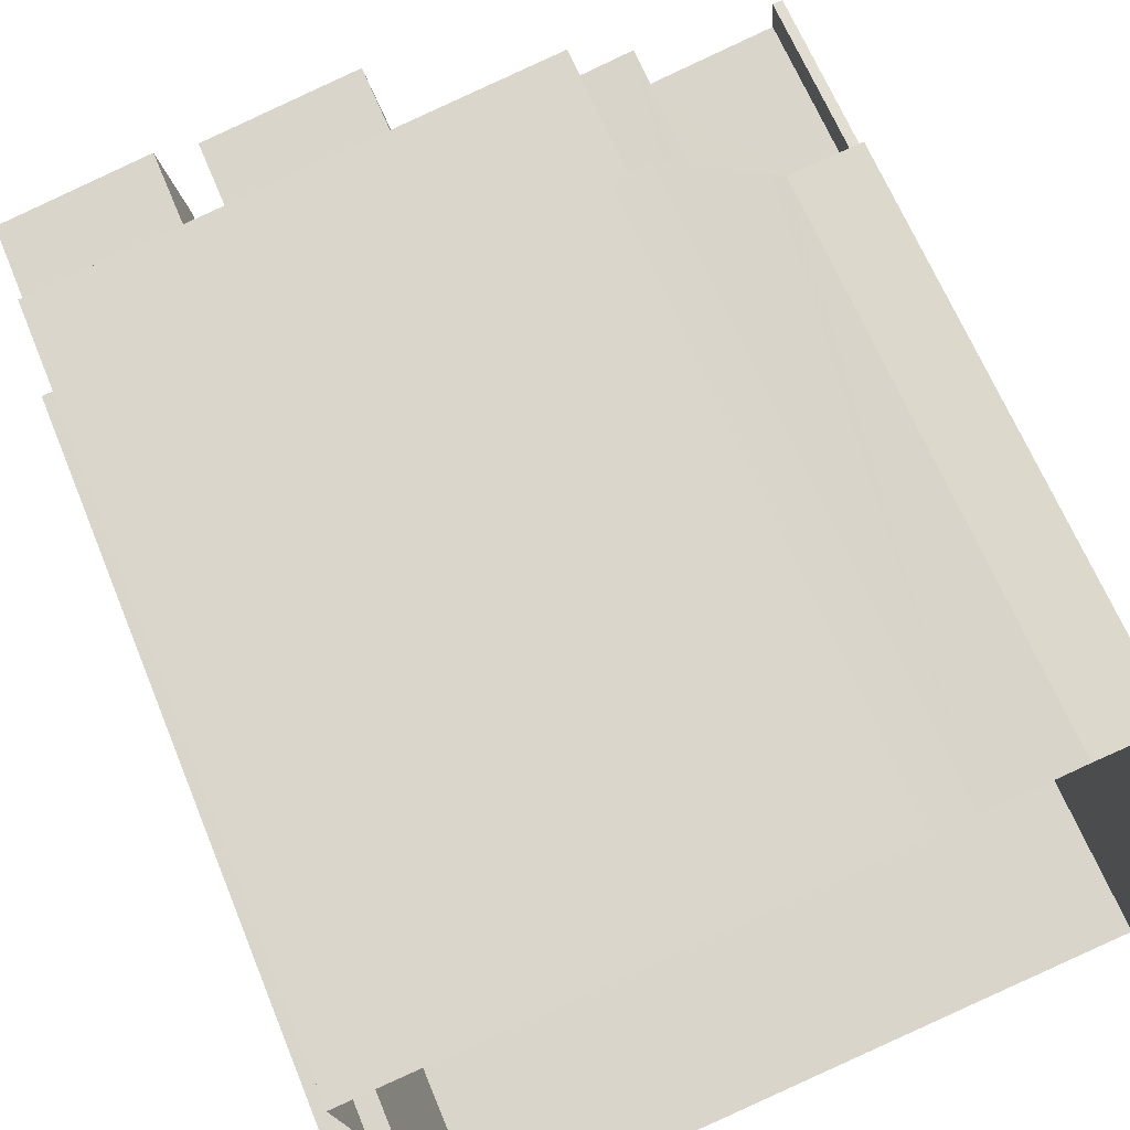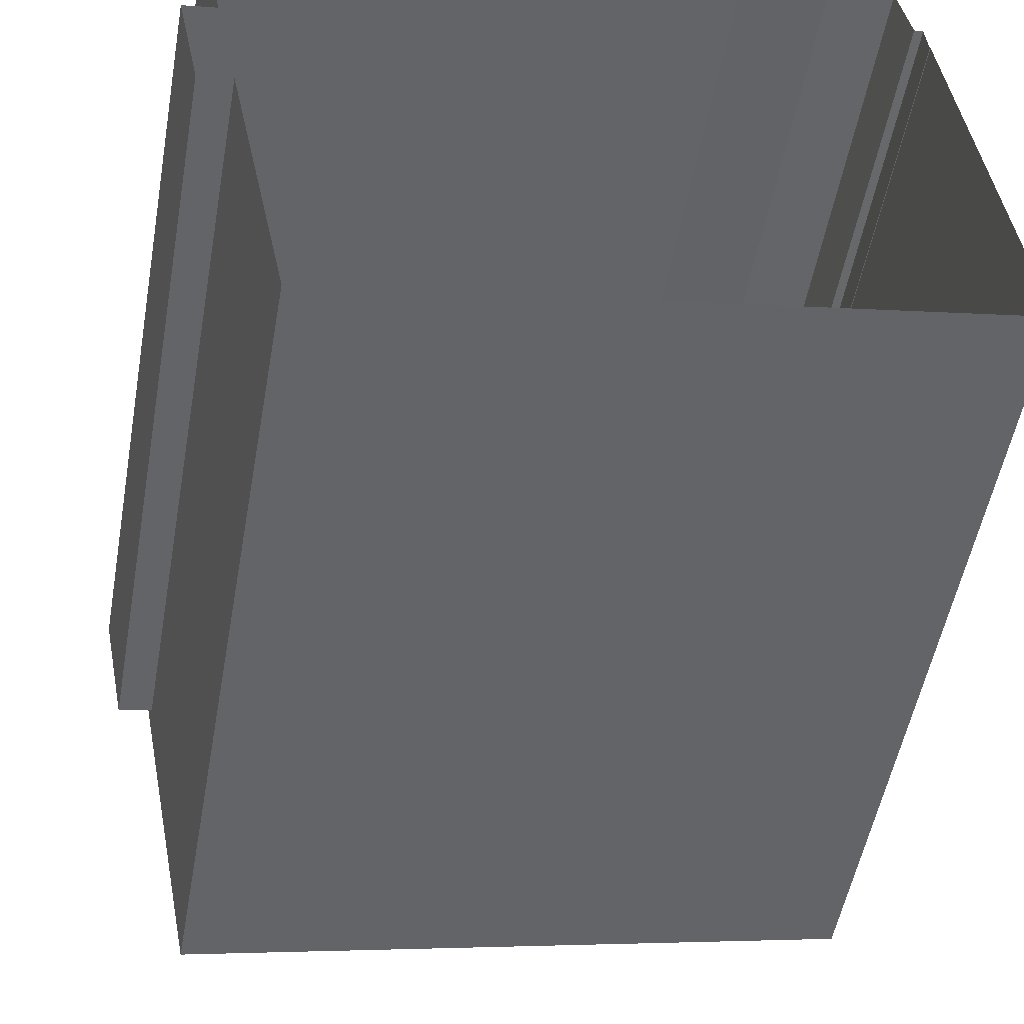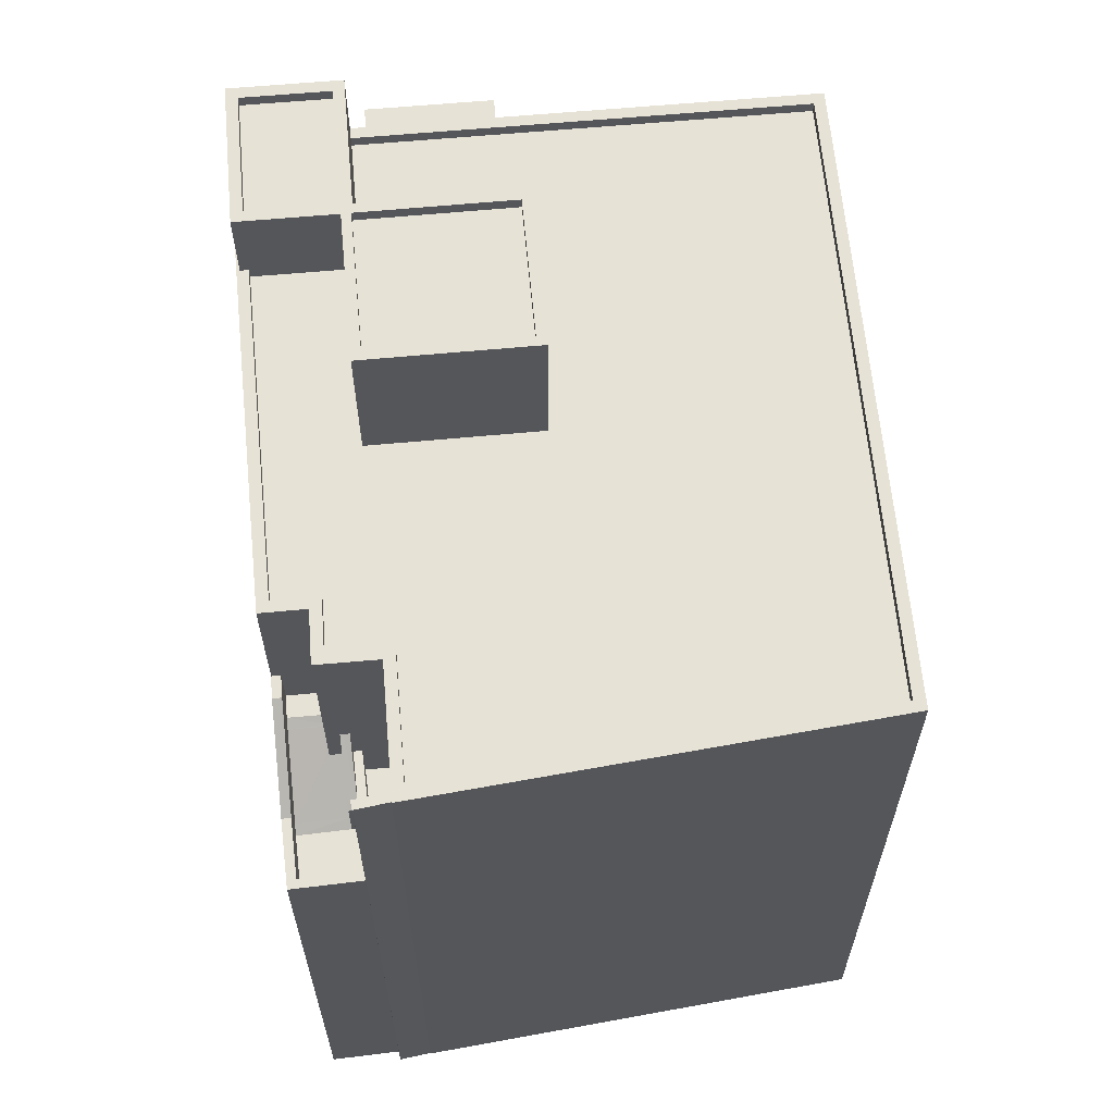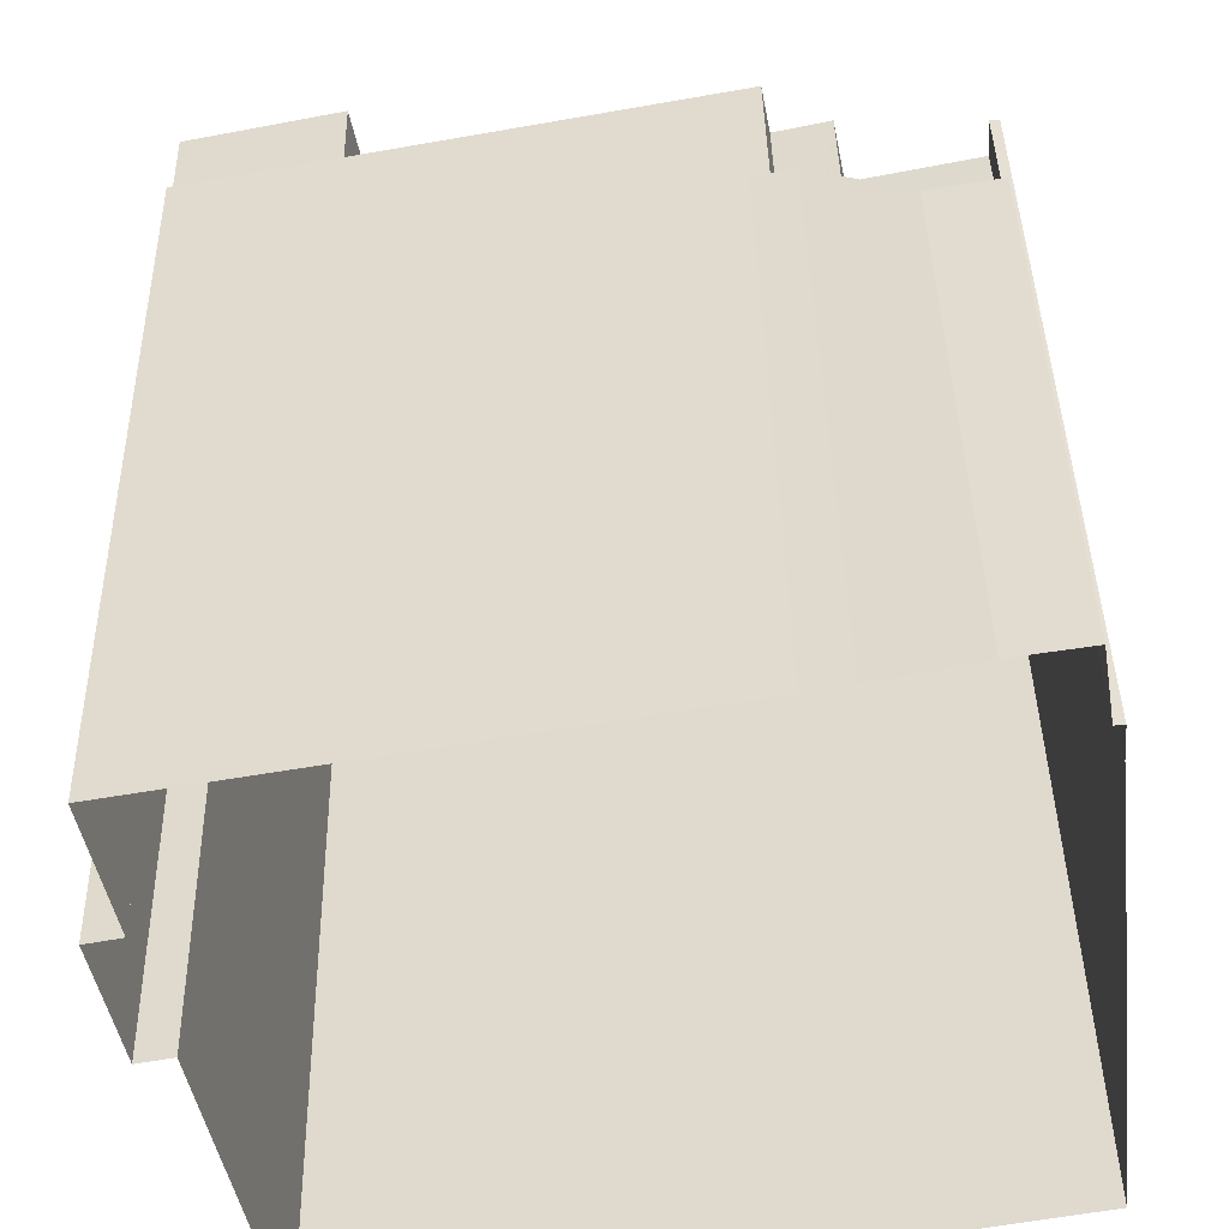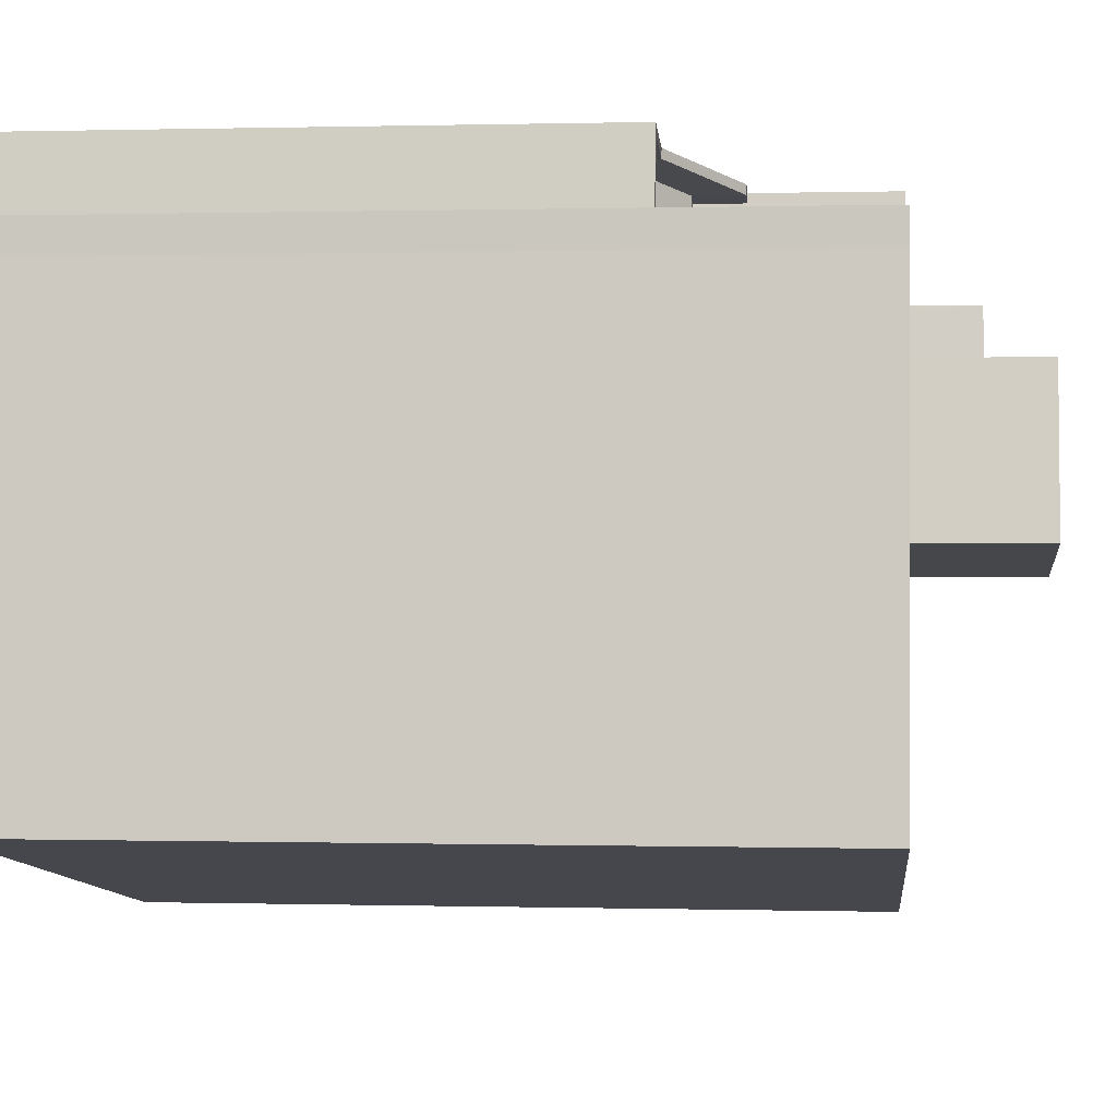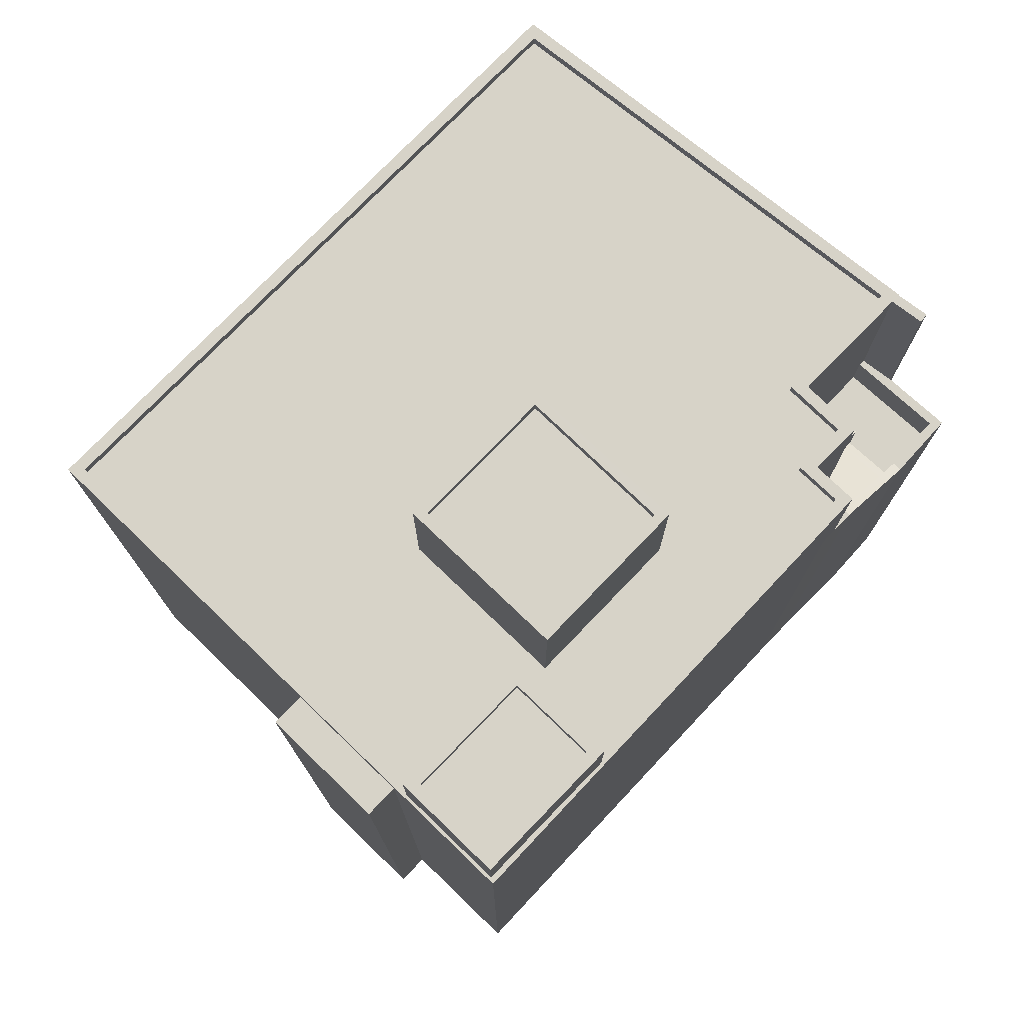
<metadata>
{"format":"obj","ext":"obj","renderer":"f3d","projection":"perspective","resolution":1024,"background":"white","views":[{"elev":64.6,"azim":157.8,"up":"+Y"},{"elev":-52.7,"azim":169.8,"up":"+Y"},{"elev":63.2,"azim":-106.5,"up":"+Z"},{"elev":40.3,"azim":178.9,"up":"+Y"},{"elev":0.3,"azim":-84.1,"up":"+Y"},{"elev":76.5,"azim":122.7,"up":"+Z"}]}
</metadata>
<code>
v 1.272e+04 -1.512e+04 20.84
v 1.274e+04 -1.512e+04 20.84
v 1.274e+04 -1.513e+04 20.84
v 1.274e+04 -1.512e+04 20.84
v 1.274e+04 -1.512e+04 20.84
v 1.273e+04 -1.511e+04 20.84
v 1.273e+04 -1.511e+04 20.84
v 1.273e+04 -1.511e+04 20.84
v 1.273e+04 -1.511e+04 20.84
v 1.273e+04 -1.511e+04 20.84
v 1.273e+04 -1.511e+04 20.84
v 1.274e+04 -1.511e+04 20.84
v 1.274e+04 -1.512e+04 20.84
v 1.273e+04 -1.511e+04 20.84
v 1.273e+04 -1.511e+04 20.84
v 1.273e+04 -1.511e+04 33.06
v 1.273e+04 -1.511e+04 33.17
v 1.273e+04 -1.511e+04 33.02
v 1.273e+04 -1.511e+04 33.02
v 1.273e+04 -1.511e+04 33.16
v 1.273e+04 -1.511e+04 33.17
v 1.273e+04 -1.511e+04 33.16
v 1.273e+04 -1.511e+04 32.74
v 1.273e+04 -1.511e+04 31.9
v 1.273e+04 -1.511e+04 31.9
v 1.273e+04 -1.511e+04 32.68
v 1.273e+04 -1.511e+04 32.68
v 1.273e+04 -1.511e+04 31.75
v 1.273e+04 -1.511e+04 31.75
v 1.273e+04 -1.511e+04 33.67
v 1.273e+04 -1.511e+04 32.9
v 1.273e+04 -1.511e+04 32.9
v 1.273e+04 -1.511e+04 33.68
v 1.273e+04 -1.511e+04 33.67
v 1.273e+04 -1.511e+04 32.75
v 1.273e+04 -1.511e+04 32.75
v 1.273e+04 -1.511e+04 32.9
v 1.273e+04 -1.511e+04 32.75
v 1.273e+04 -1.511e+04 32.9
v 1.273e+04 -1.511e+04 32.75
v 1.273e+04 -1.511e+04 34.17
v 1.273e+04 -1.511e+04 34.17
v 1.273e+04 -1.511e+04 34.17
v 1.273e+04 -1.511e+04 34.17
v 1.273e+04 -1.511e+04 34.17
v 1.273e+04 -1.511e+04 34.02
v 1.273e+04 -1.511e+04 31.75
v 1.273e+04 -1.511e+04 31.75
v 1.273e+04 -1.511e+04 31.75
v 1.273e+04 -1.511e+04 31.75
v 1.273e+04 -1.511e+04 31.75
v 1.273e+04 -1.511e+04 32.75
v 1.273e+04 -1.511e+04 32.75
v 1.273e+04 -1.511e+04 32.75
v 1.273e+04 -1.511e+04 32.75
v 1.273e+04 -1.511e+04 32.75
v 1.273e+04 -1.511e+04 32.75
v 1.273e+04 -1.511e+04 32.75
v 1.273e+04 -1.511e+04 32.75
v 1.273e+04 -1.511e+04 32.75
v 1.273e+04 -1.511e+04 37.03
v 1.273e+04 -1.511e+04 37.03
v 1.273e+04 -1.511e+04 37.03
v 1.273e+04 -1.511e+04 37.03
v 1.273e+04 -1.511e+04 37.03
v 1.273e+04 -1.511e+04 37.03
v 1.273e+04 -1.511e+04 37.03
v 1.273e+04 -1.511e+04 37.03
v 1.273e+04 -1.511e+04 37.03
v 1.273e+04 -1.511e+04 37.03
v 1.274e+04 -1.512e+04 37.03
v 1.274e+04 -1.513e+04 37.03
v 1.274e+04 -1.513e+04 37.03
v 1.274e+04 -1.511e+04 37.03
v 1.273e+04 -1.511e+04 37.03
v 1.273e+04 -1.511e+04 37.03
v 1.273e+04 -1.511e+04 37.03
v 1.274e+04 -1.511e+04 37.03
v 1.274e+04 -1.512e+04 37.03
v 1.274e+04 -1.511e+04 37.03
v 1.274e+04 -1.511e+04 37.03
v 1.273e+04 -1.511e+04 37.03
v 1.273e+04 -1.511e+04 36.78
v 1.273e+04 -1.511e+04 36.78
v 1.273e+04 -1.511e+04 36.78
v 1.273e+04 -1.512e+04 36.78
v 1.273e+04 -1.511e+04 36.78
v 1.274e+04 -1.511e+04 36.78
v 1.274e+04 -1.512e+04 36.78
v 1.274e+04 -1.512e+04 36.78
v 1.273e+04 -1.512e+04 36.78
v 1.273e+04 -1.511e+04 36.78
v 1.274e+04 -1.512e+04 36.78
v 1.274e+04 -1.512e+04 36.78
v 1.274e+04 -1.513e+04 36.78
v 1.274e+04 -1.512e+04 36.78
v 1.272e+04 -1.512e+04 36.78
v 1.273e+04 -1.511e+04 36.78
v 1.272e+04 -1.512e+04 37.03
v 1.273e+04 -1.511e+04 37.03
v 1.273e+04 -1.511e+04 37.03
v 1.272e+04 -1.512e+04 37.03
v 1.274e+04 -1.512e+04 36.66
v 1.274e+04 -1.512e+04 36.66
v 1.274e+04 -1.512e+04 36.66
v 1.274e+04 -1.512e+04 36.66
v 1.273e+04 -1.512e+04 39.73
v 1.274e+04 -1.512e+04 39.73
v 1.273e+04 -1.512e+04 39.73
v 1.274e+04 -1.512e+04 39.73
v 1.273e+04 -1.512e+04 39.98
v 1.273e+04 -1.512e+04 39.98
v 1.273e+04 -1.512e+04 39.98
v 1.273e+04 -1.512e+04 39.98
v 1.274e+04 -1.512e+04 39.98
v 1.274e+04 -1.512e+04 39.98
v 1.274e+04 -1.512e+04 39.98
v 1.274e+04 -1.512e+04 39.98
v 1.274e+04 -1.511e+04 38.5
v 1.274e+04 -1.512e+04 38.5
v 1.274e+04 -1.511e+04 38.5
v 1.274e+04 -1.512e+04 38.5
v 1.274e+04 -1.512e+04 38.75
v 1.274e+04 -1.511e+04 38.75
v 1.274e+04 -1.512e+04 38.75
v 1.274e+04 -1.512e+04 38.75
v 1.274e+04 -1.511e+04 38.75
v 1.274e+04 -1.511e+04 38.75
v 1.274e+04 -1.512e+04 38.75
v 1.274e+04 -1.511e+04 38.75
f 1 2 3
f 4 2 5
f 1 6 7
f 8 7 9
f 10 8 11
f 12 13 14
f 13 5 2
f 10 15 8
f 14 7 15
f 14 2 1
f 14 1 7
f 15 7 8
f 13 2 14
f 16 17 18
f 19 16 18
f 16 20 17
f 21 17 20
f 22 21 20
f 23 18 24
f 23 19 18
f 25 26 24
f 24 26 23
f 27 26 25
f 28 25 24
f 28 29 25
f 30 31 32
f 30 33 31
f 34 30 32
f 31 35 32
f 31 36 35
f 37 38 39
f 37 40 38
f 41 42 43
f 43 42 44
f 45 42 41
f 37 39 46
f 43 46 41
f 43 37 46
f 28 47 29
f 48 49 50
f 49 29 51
f 50 49 51
f 29 47 51
f 35 52 53
f 54 35 53
f 38 40 55
f 56 55 57
f 58 56 57
f 55 40 59
f 57 55 60
f 60 55 59
f 61 62 63
f 61 63 64
f 65 66 64
f 63 65 64
f 67 68 69
f 70 68 67
f 71 72 73
f 71 73 74
f 75 76 77
f 70 67 76
f 75 78 74
f 79 72 71
f 80 71 74
f 78 80 74
f 78 77 81
f 76 67 82
f 76 82 77
f 75 77 78
f 83 84 85
f 85 86 87
f 87 86 88
f 84 86 85
f 89 90 88
f 86 89 88
f 91 86 92
f 90 89 93
f 86 84 92
f 94 93 89
f 91 95 94
f 96 93 94
f 94 95 96
f 97 92 98
f 97 95 91
f 97 91 92
f 99 73 72
f 69 68 100
f 65 101 99
f 65 63 101
f 68 64 100
f 72 102 99
f 100 65 102
f 66 65 100
f 64 66 100
f 65 99 102
f 103 104 105
f 106 103 105
f 107 108 109
f 107 110 108
f 111 112 113
f 114 111 113
f 111 115 112
f 115 116 112
f 113 117 118
f 114 113 118
f 117 116 115
f 118 117 115
f 119 120 121
f 119 122 120
f 123 124 125
f 126 127 128
f 129 126 128
f 128 127 124
f 130 124 123
f 128 124 130
f 126 123 125
f 126 129 123
f 27 31 33
f 36 31 25
f 29 36 25
f 27 25 31
f 36 29 35
f 35 49 52
f 35 29 49
f 21 41 17
f 21 45 41
f 38 28 24
f 39 38 24
f 39 24 18
f 46 39 18
f 46 18 17
f 41 46 17
f 54 34 32
f 35 54 32
f 40 15 10
f 37 43 15
f 40 37 15
f 43 44 14
f 15 43 14
f 59 40 10
f 11 59 10
f 60 59 11
f 8 60 11
f 55 47 28
f 38 55 28
f 48 52 49
f 48 53 52
f 56 51 47
f 55 56 47
f 63 9 7
f 63 62 9
f 61 60 62
f 62 60 9
f 61 57 60
f 9 60 8
f 57 61 64
f 58 57 64
f 7 6 101
f 63 7 101
f 42 75 44
f 14 44 12
f 12 44 74
f 44 75 74
f 3 2 103
f 103 73 3
f 73 103 74
f 12 106 13
f 74 106 12
f 103 106 74
f 99 1 3
f 73 99 3
f 6 99 101
f 6 1 99
f 50 56 68
f 68 56 64
f 50 51 56
f 64 56 58
f 48 50 53
f 50 68 34
f 27 33 26
f 26 33 70
f 34 68 70
f 54 53 34
f 33 30 70
f 30 34 70
f 53 50 34
f 20 76 22
f 76 20 70
f 26 70 23
f 19 23 70
f 19 70 16
f 16 70 20
f 21 22 45
f 42 45 75
f 75 45 76
f 45 22 76
f 102 97 98
f 100 102 98
f 100 98 92
f 69 100 92
f 83 67 84
f 84 69 92
f 84 67 69
f 82 83 85
f 82 67 83
f 82 85 87
f 77 82 87
f 88 77 87
f 88 81 77
f 96 95 72
f 79 96 72
f 102 95 97
f 102 72 95
f 103 4 104
f 103 2 4
f 106 105 5
f 13 106 5
f 104 4 5
f 105 104 5
f 114 107 109
f 111 114 109
f 111 109 108
f 115 111 108
f 115 108 110
f 118 115 110
f 114 110 107
f 114 118 110
f 89 112 116
f 89 86 112
f 117 89 116
f 117 94 89
f 113 94 117
f 113 91 94
f 86 91 113
f 112 86 113
f 119 123 122
f 119 130 123
f 128 119 121
f 128 130 119
f 129 128 121
f 120 129 121
f 123 120 122
f 123 129 120
f 80 124 127
f 80 78 124
f 80 127 126
f 71 80 126
f 93 79 125
f 125 79 126
f 93 96 79
f 126 79 71
f 93 125 90
f 88 90 81
f 81 125 124
f 81 124 78
f 90 125 81

</code>
